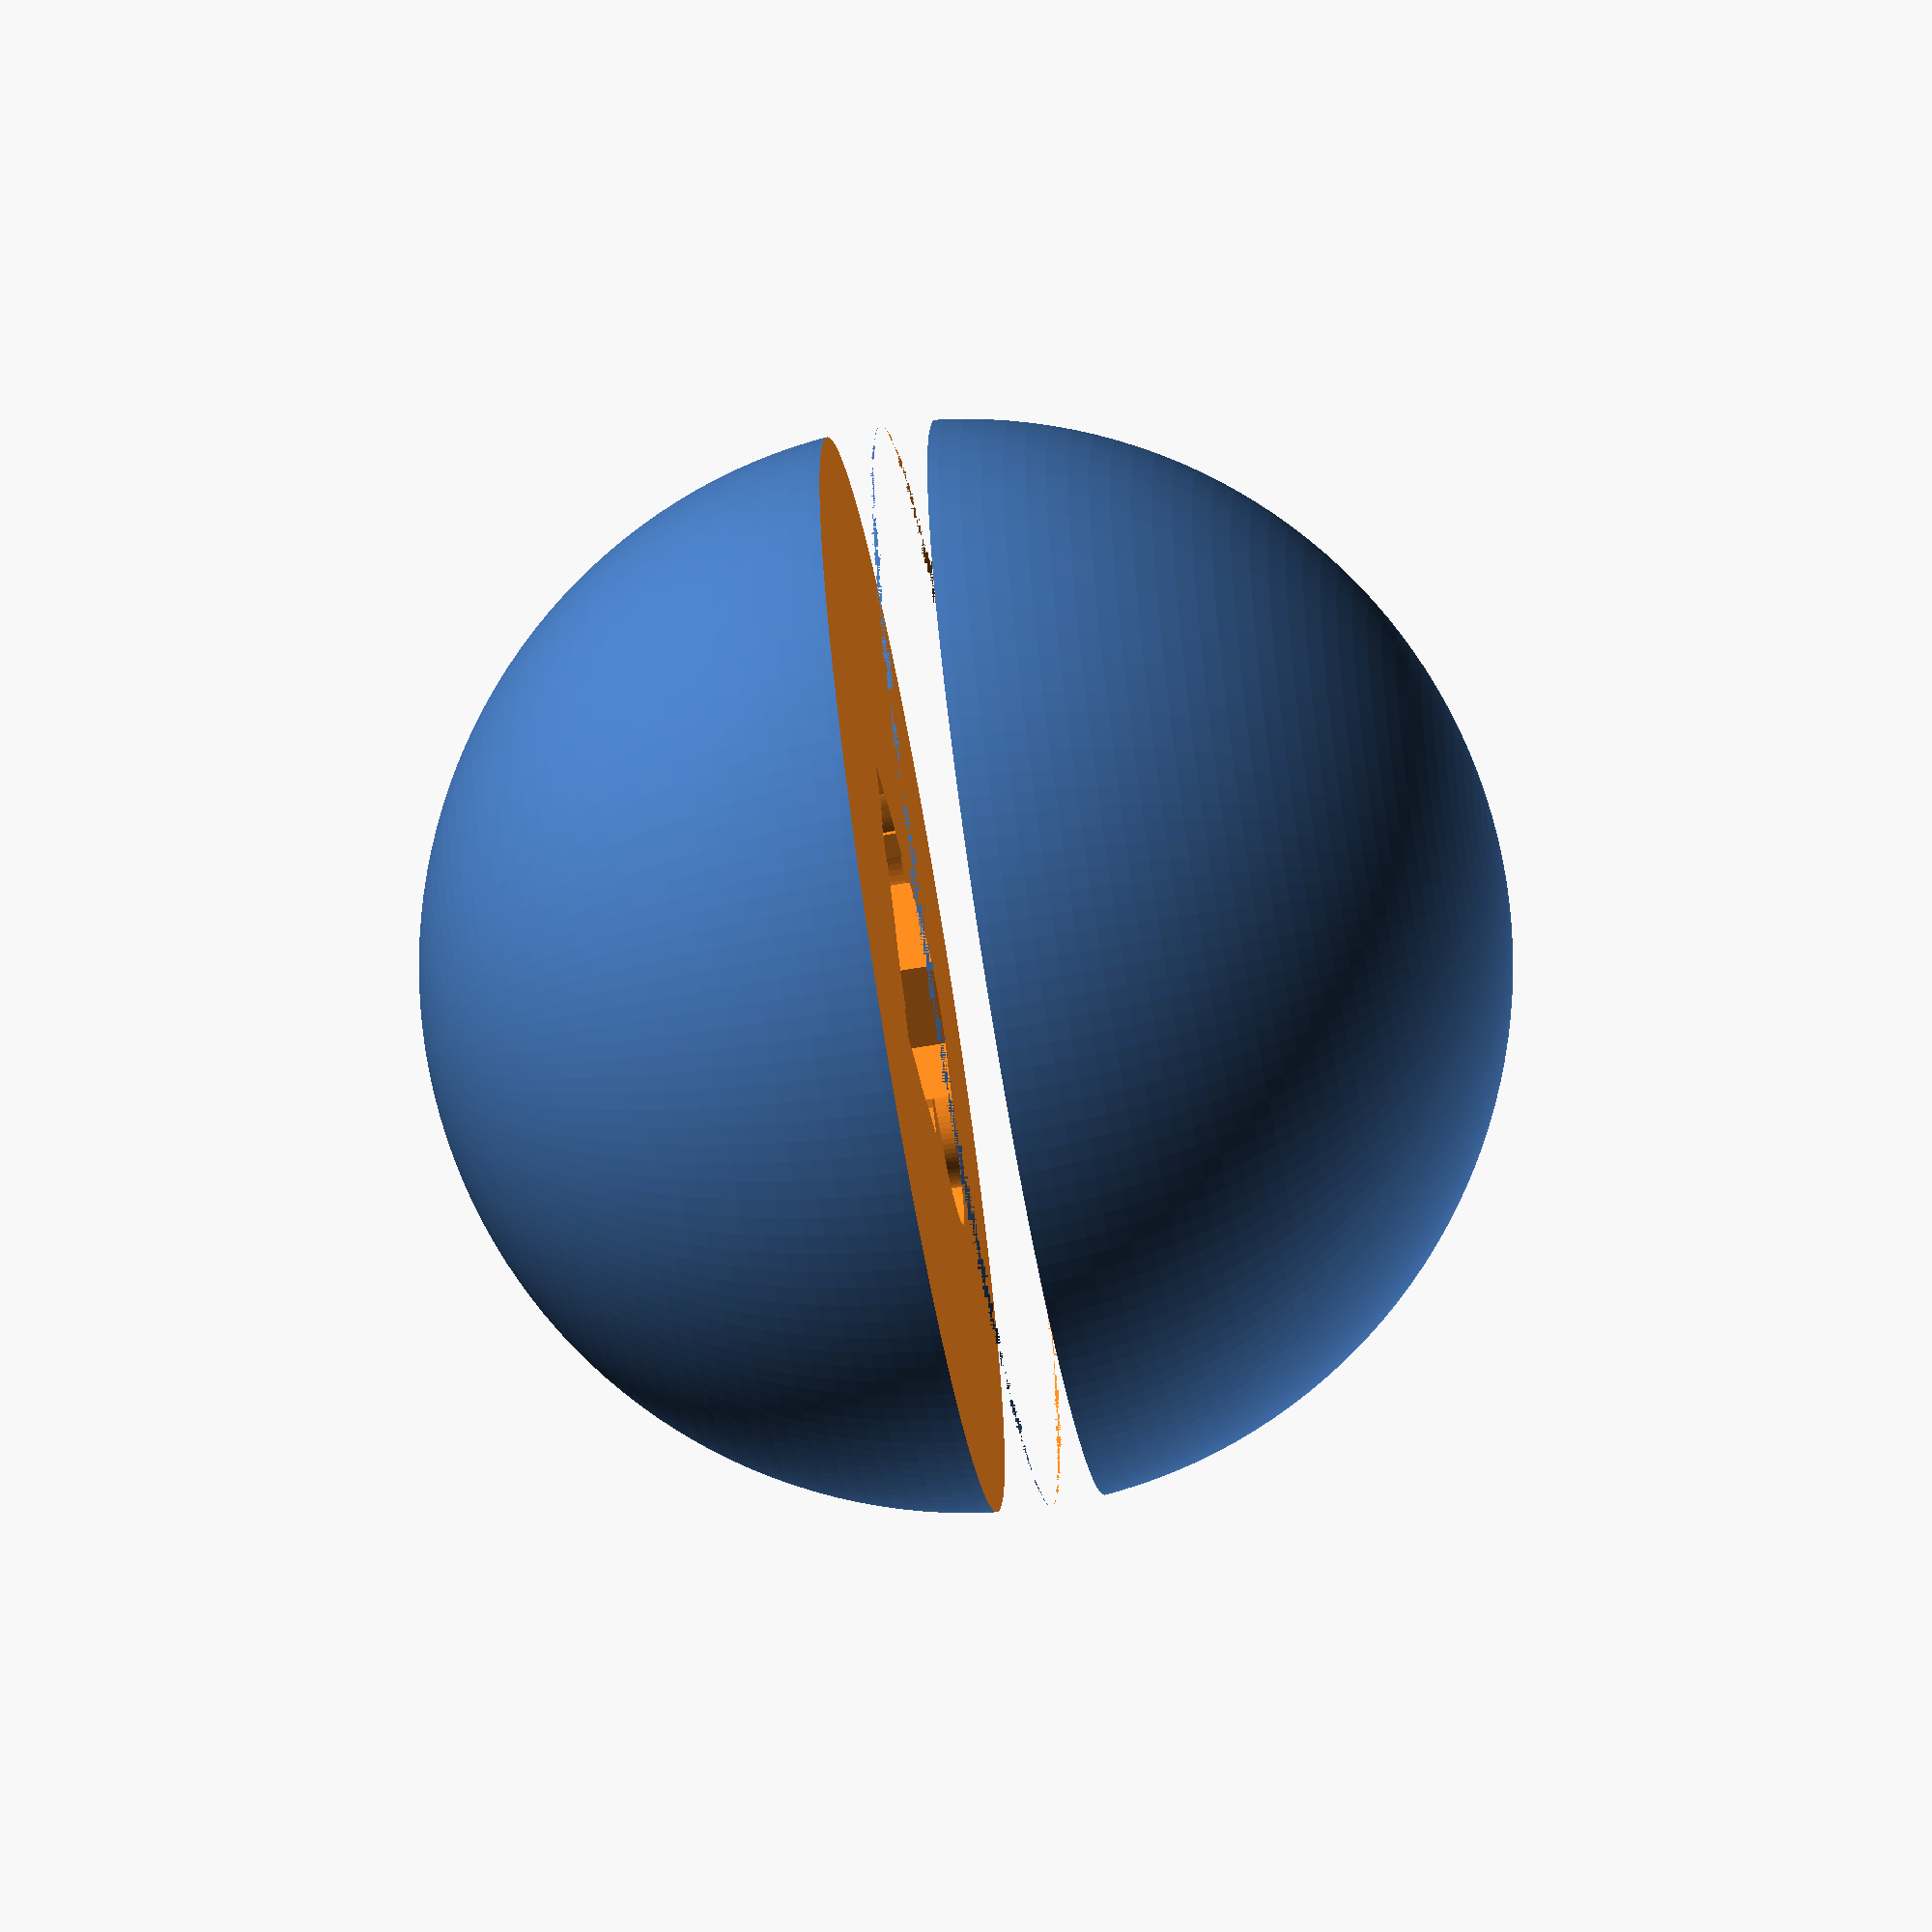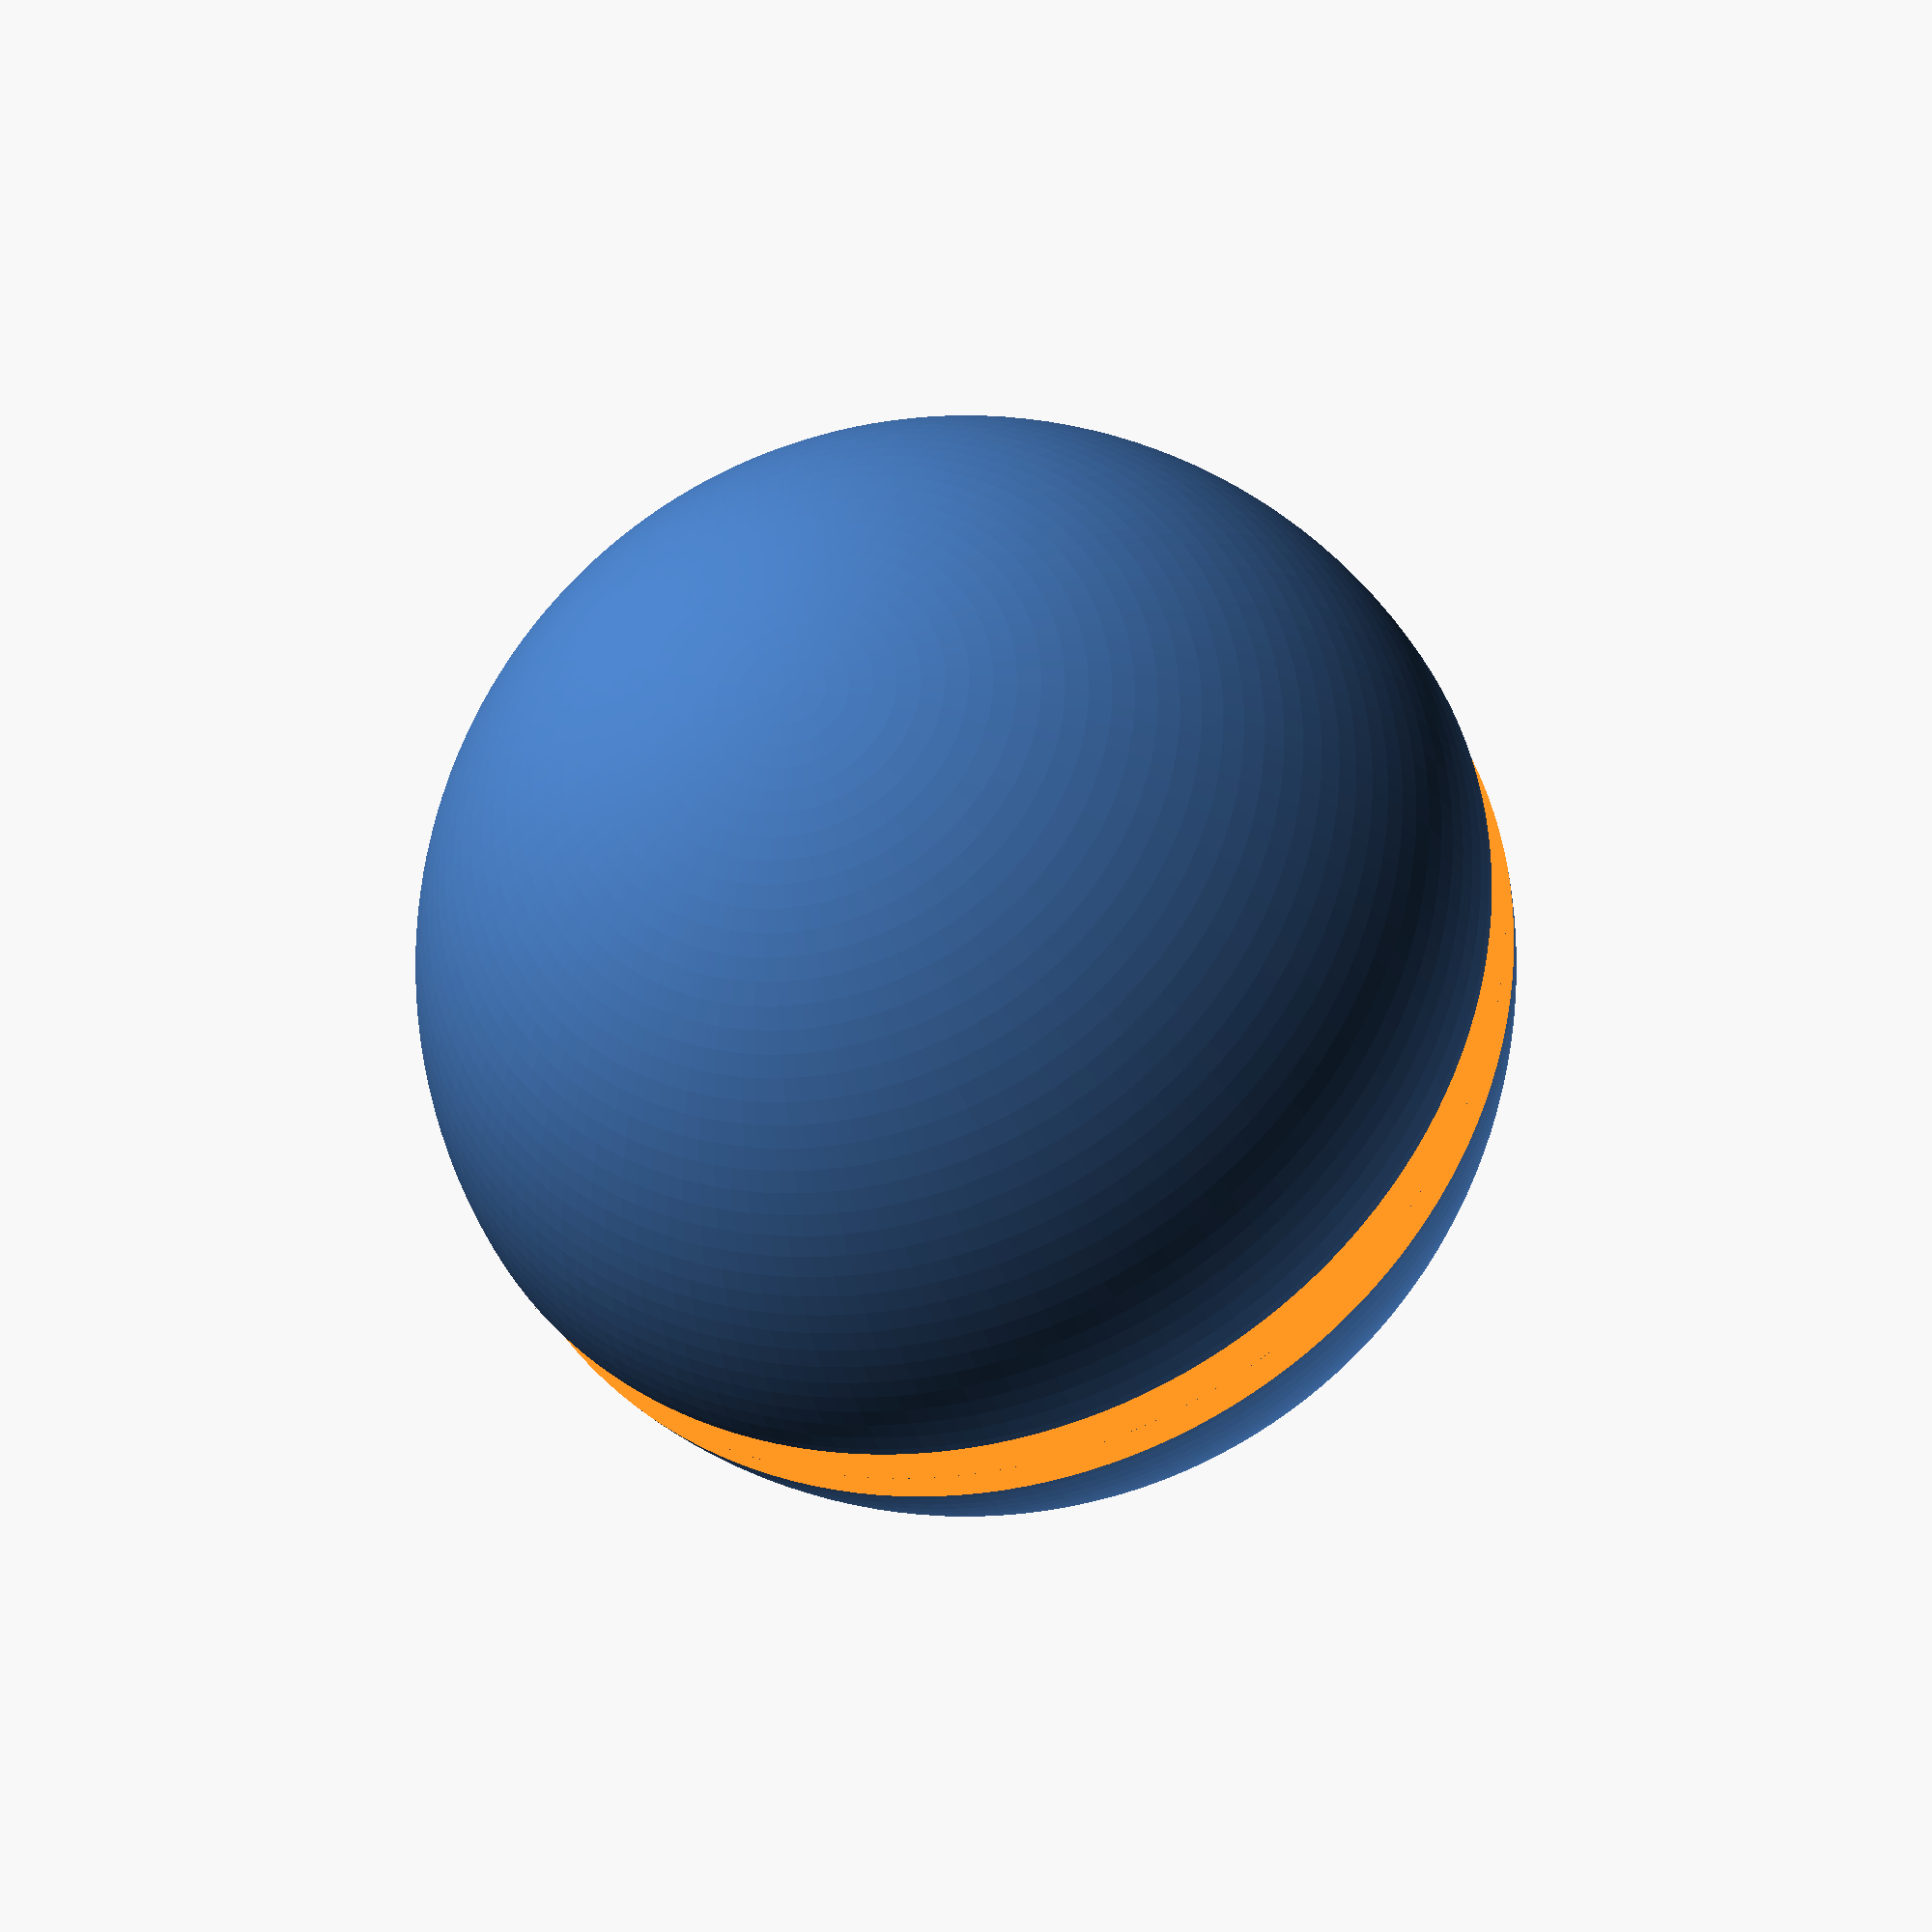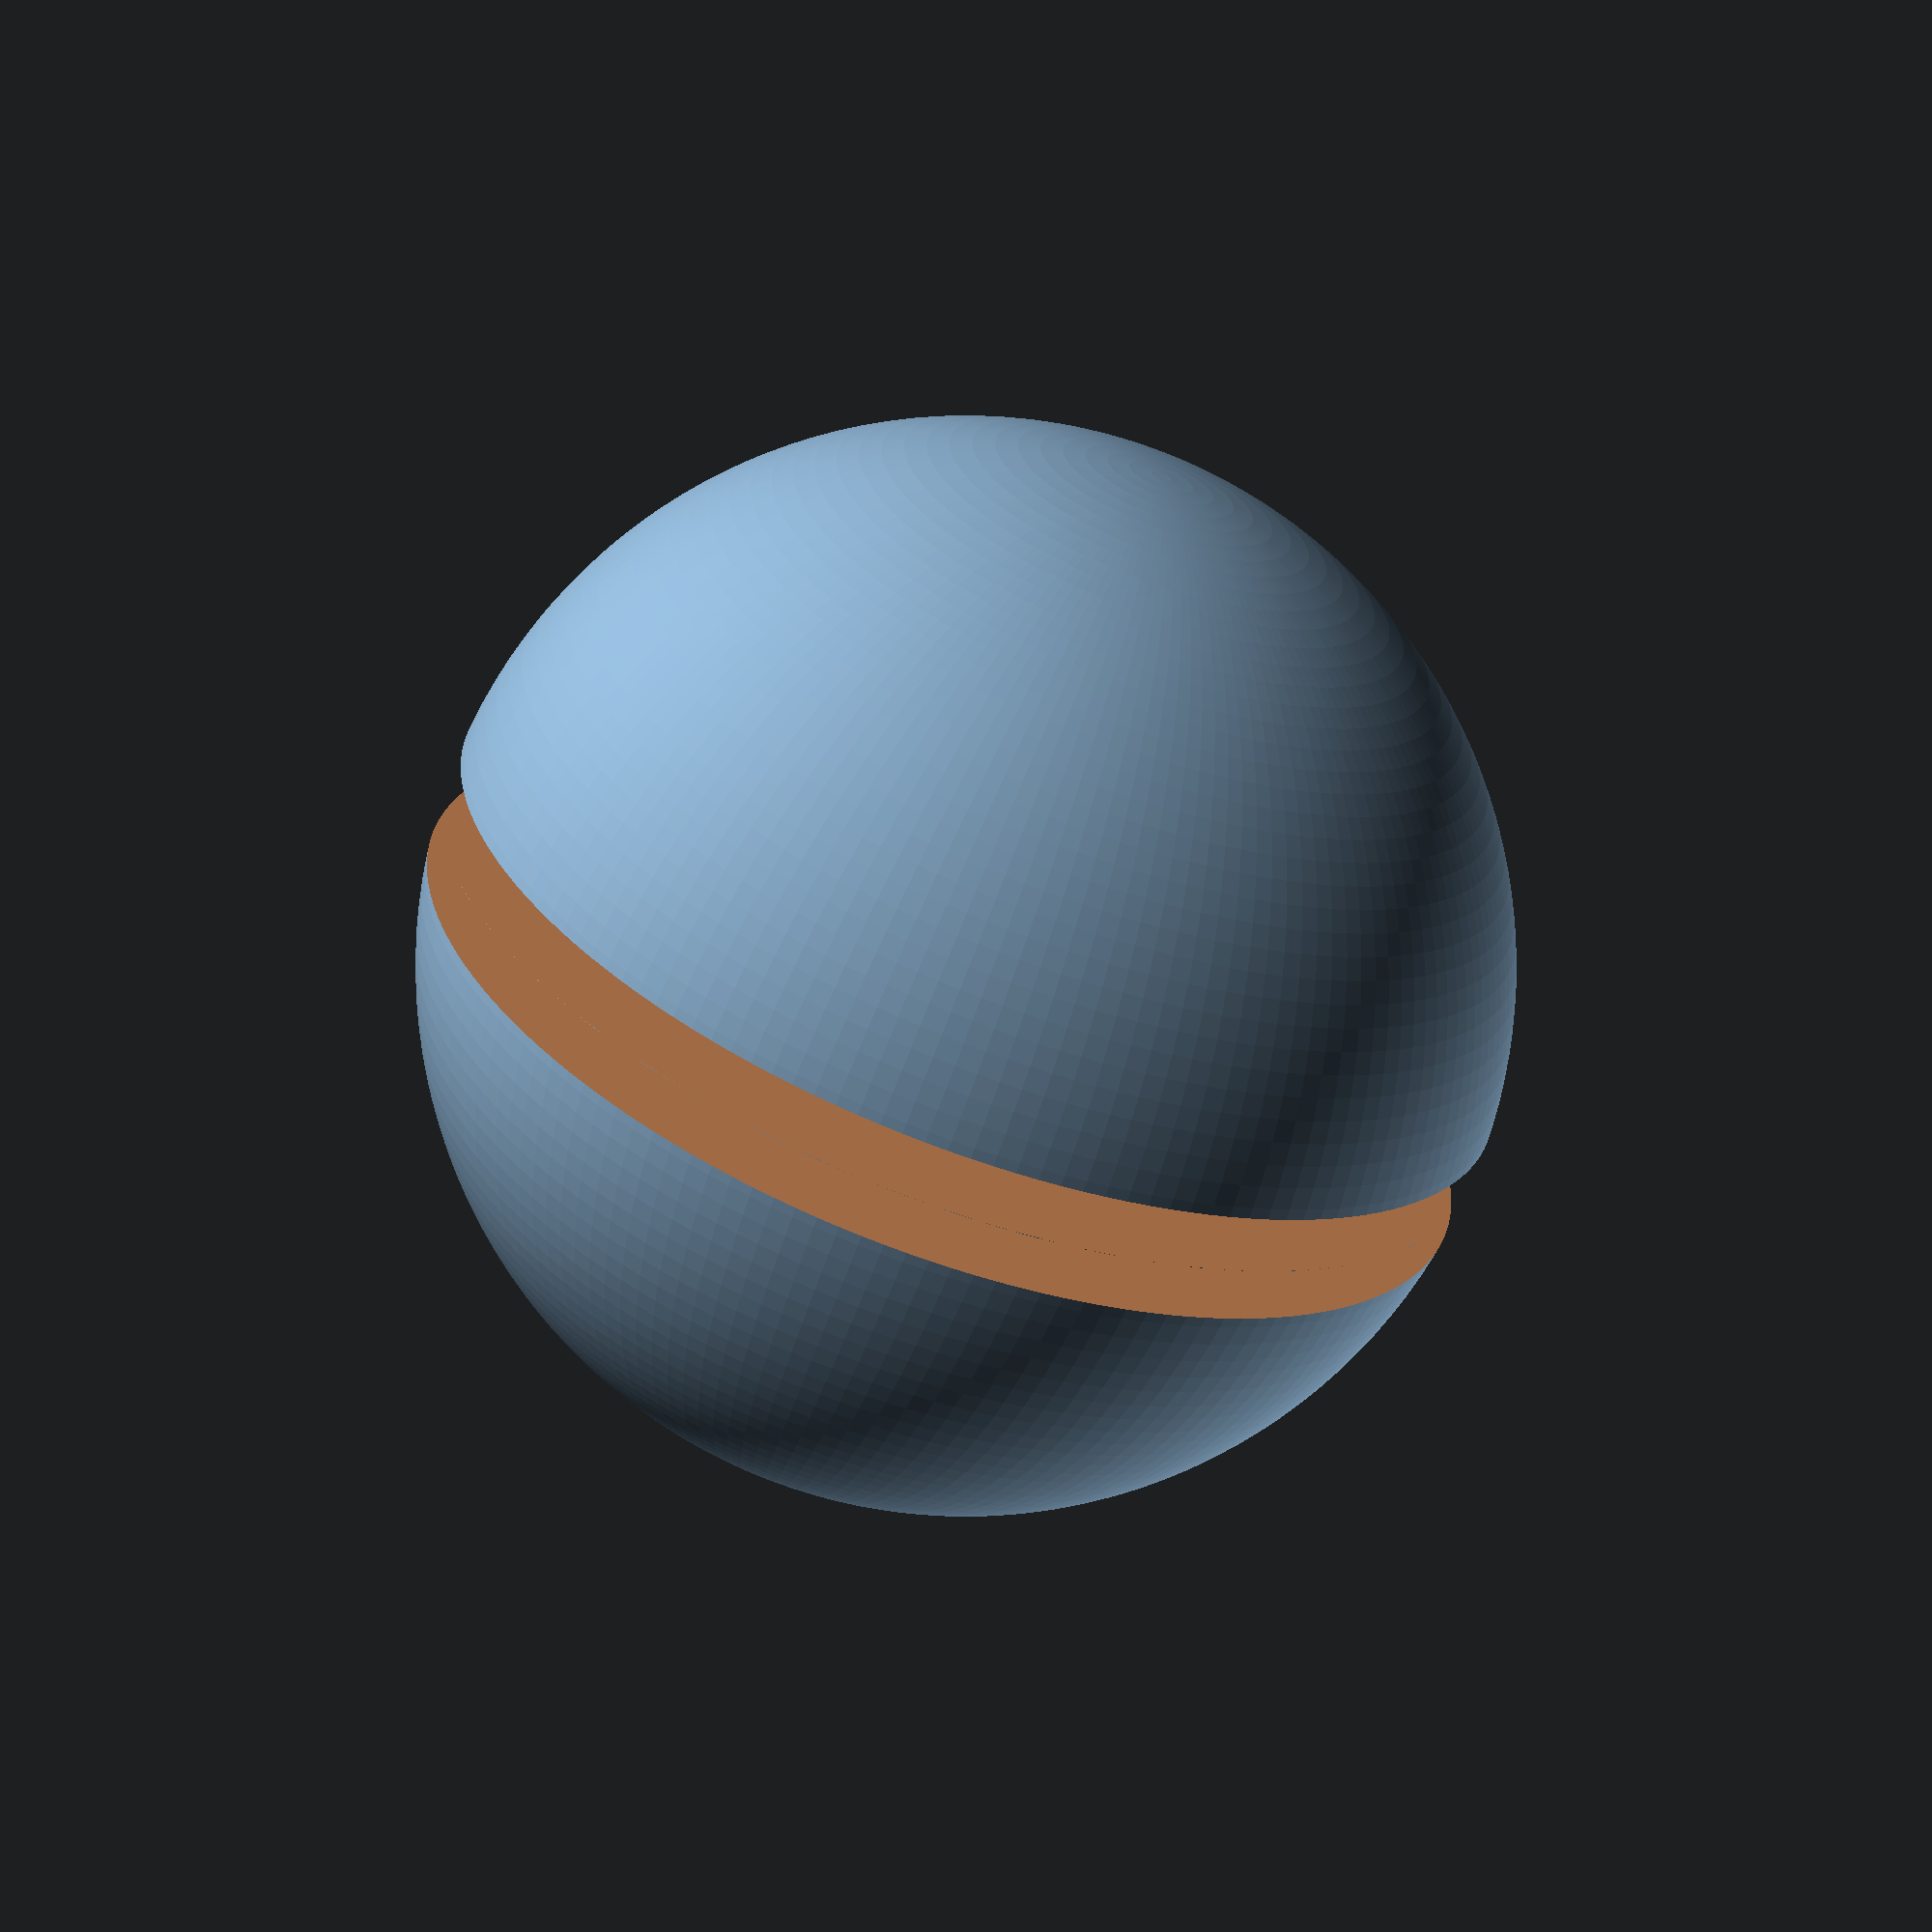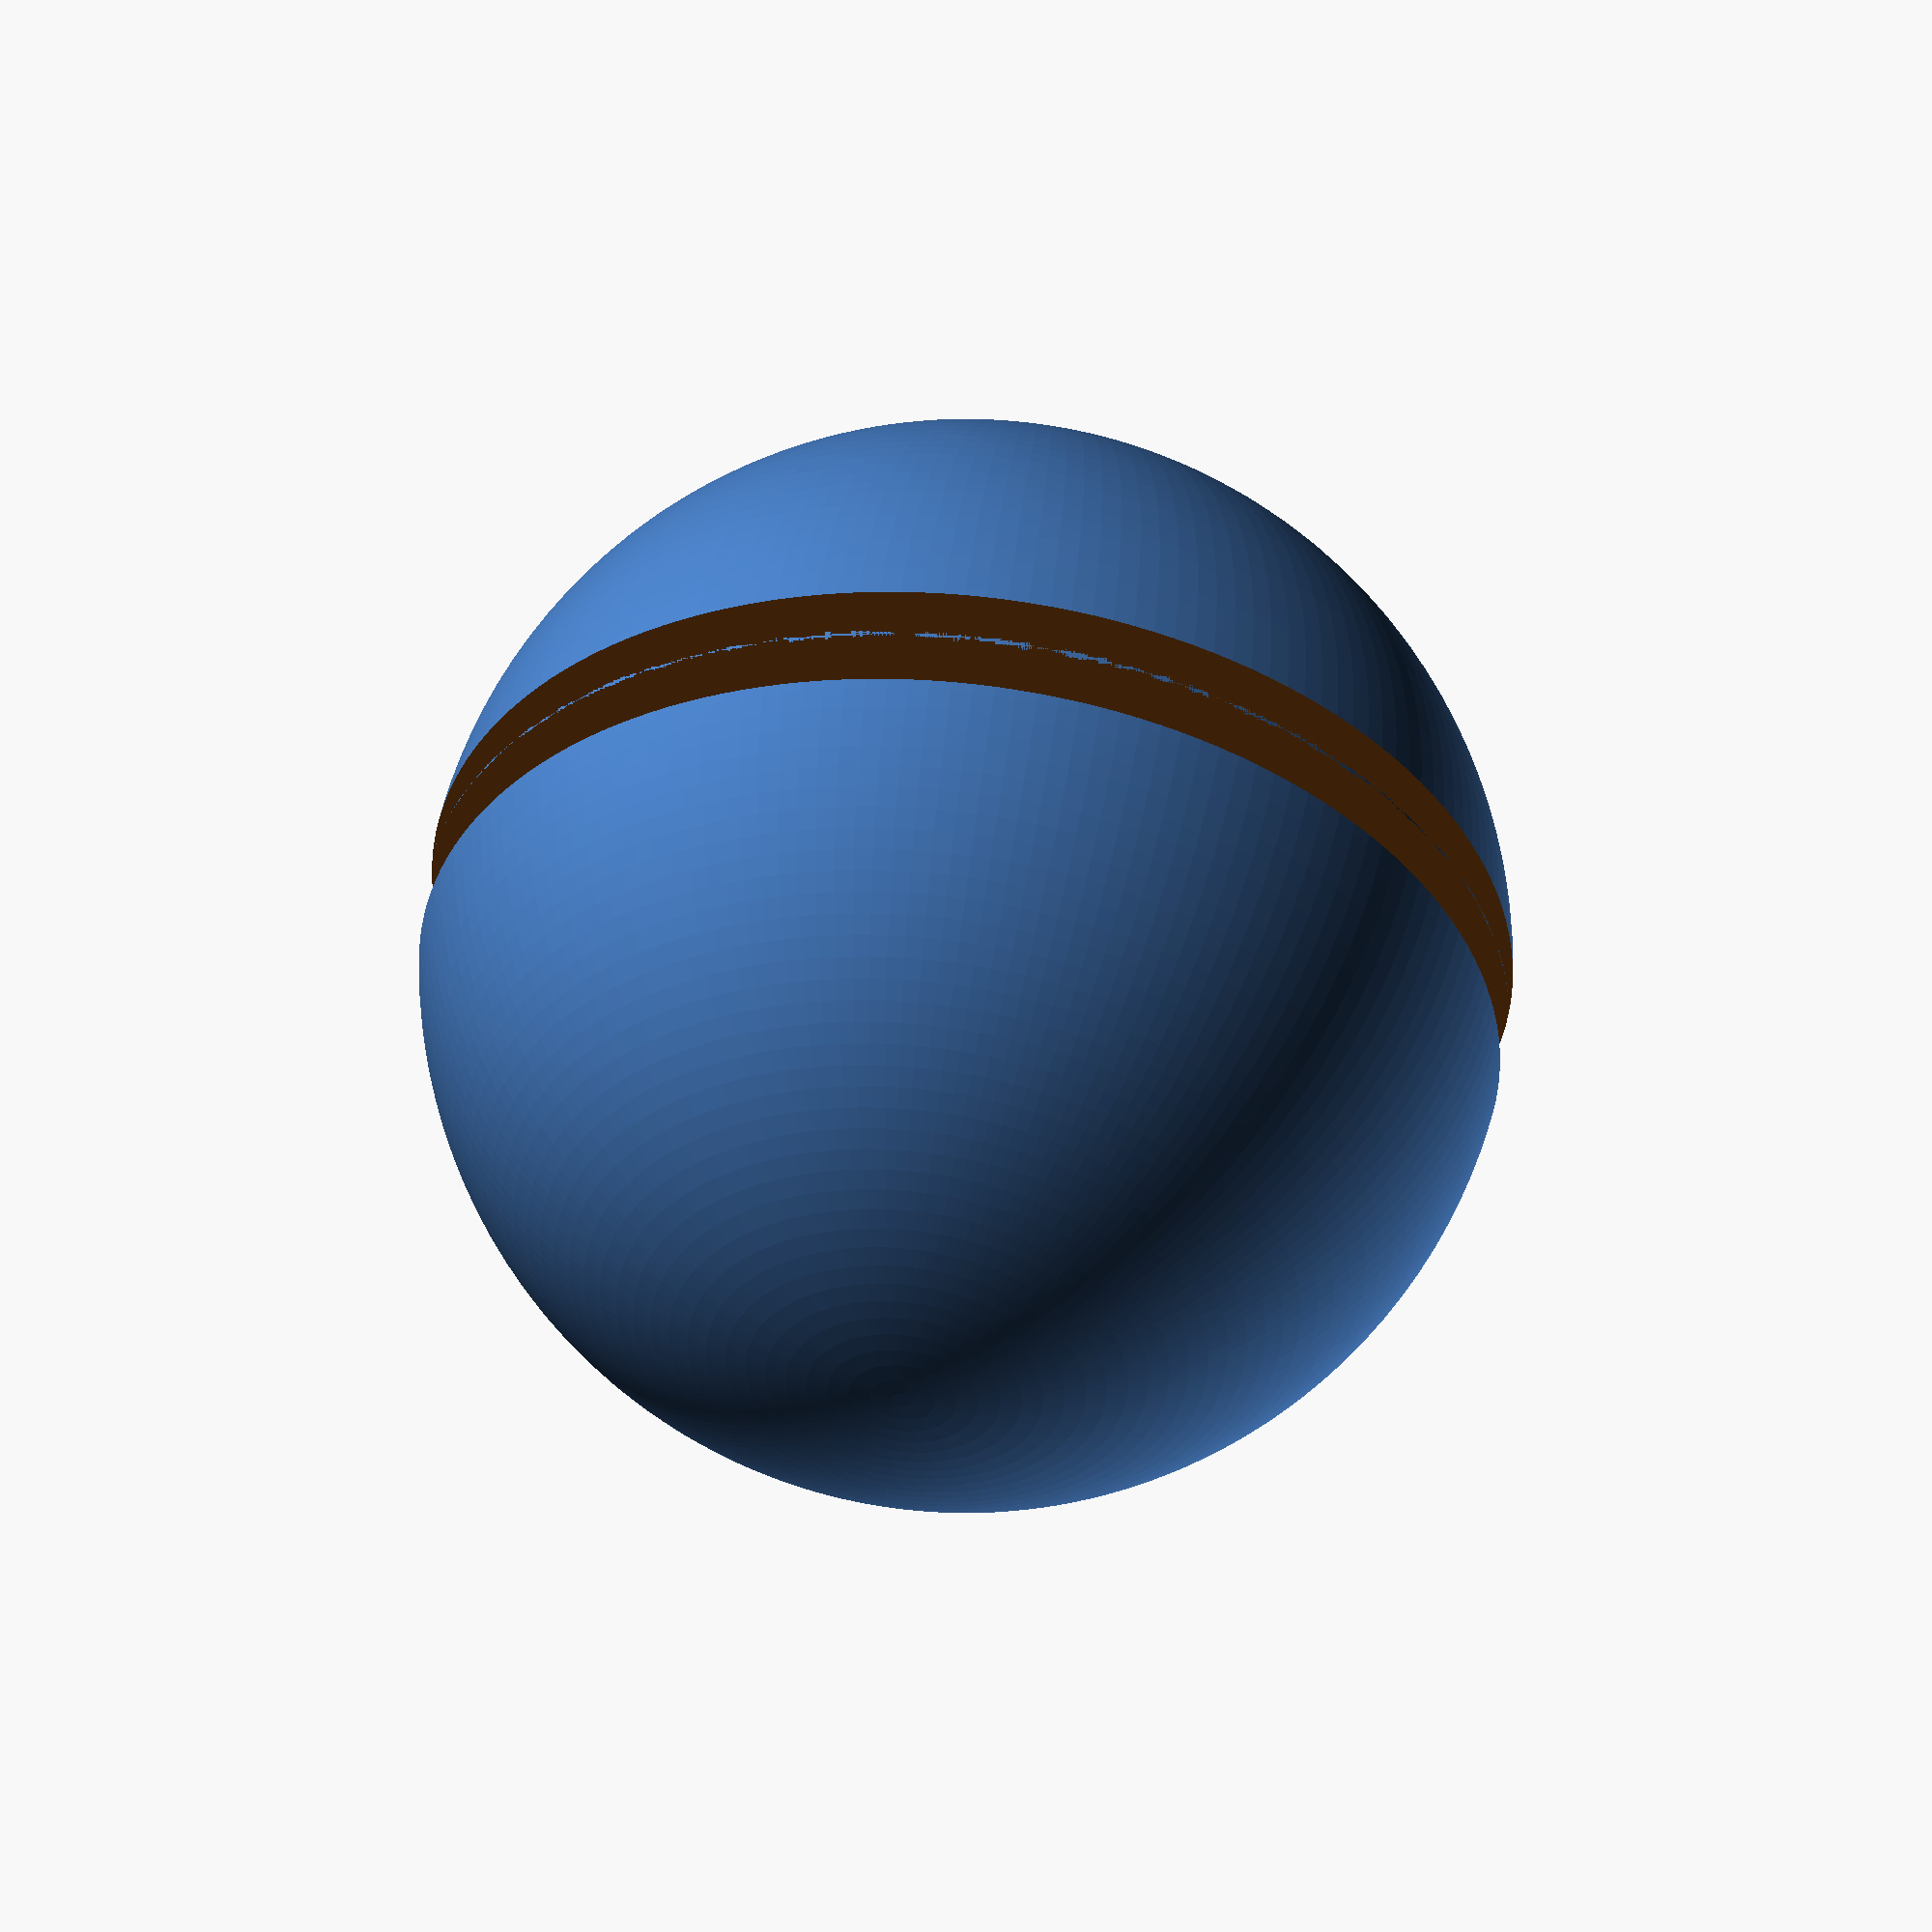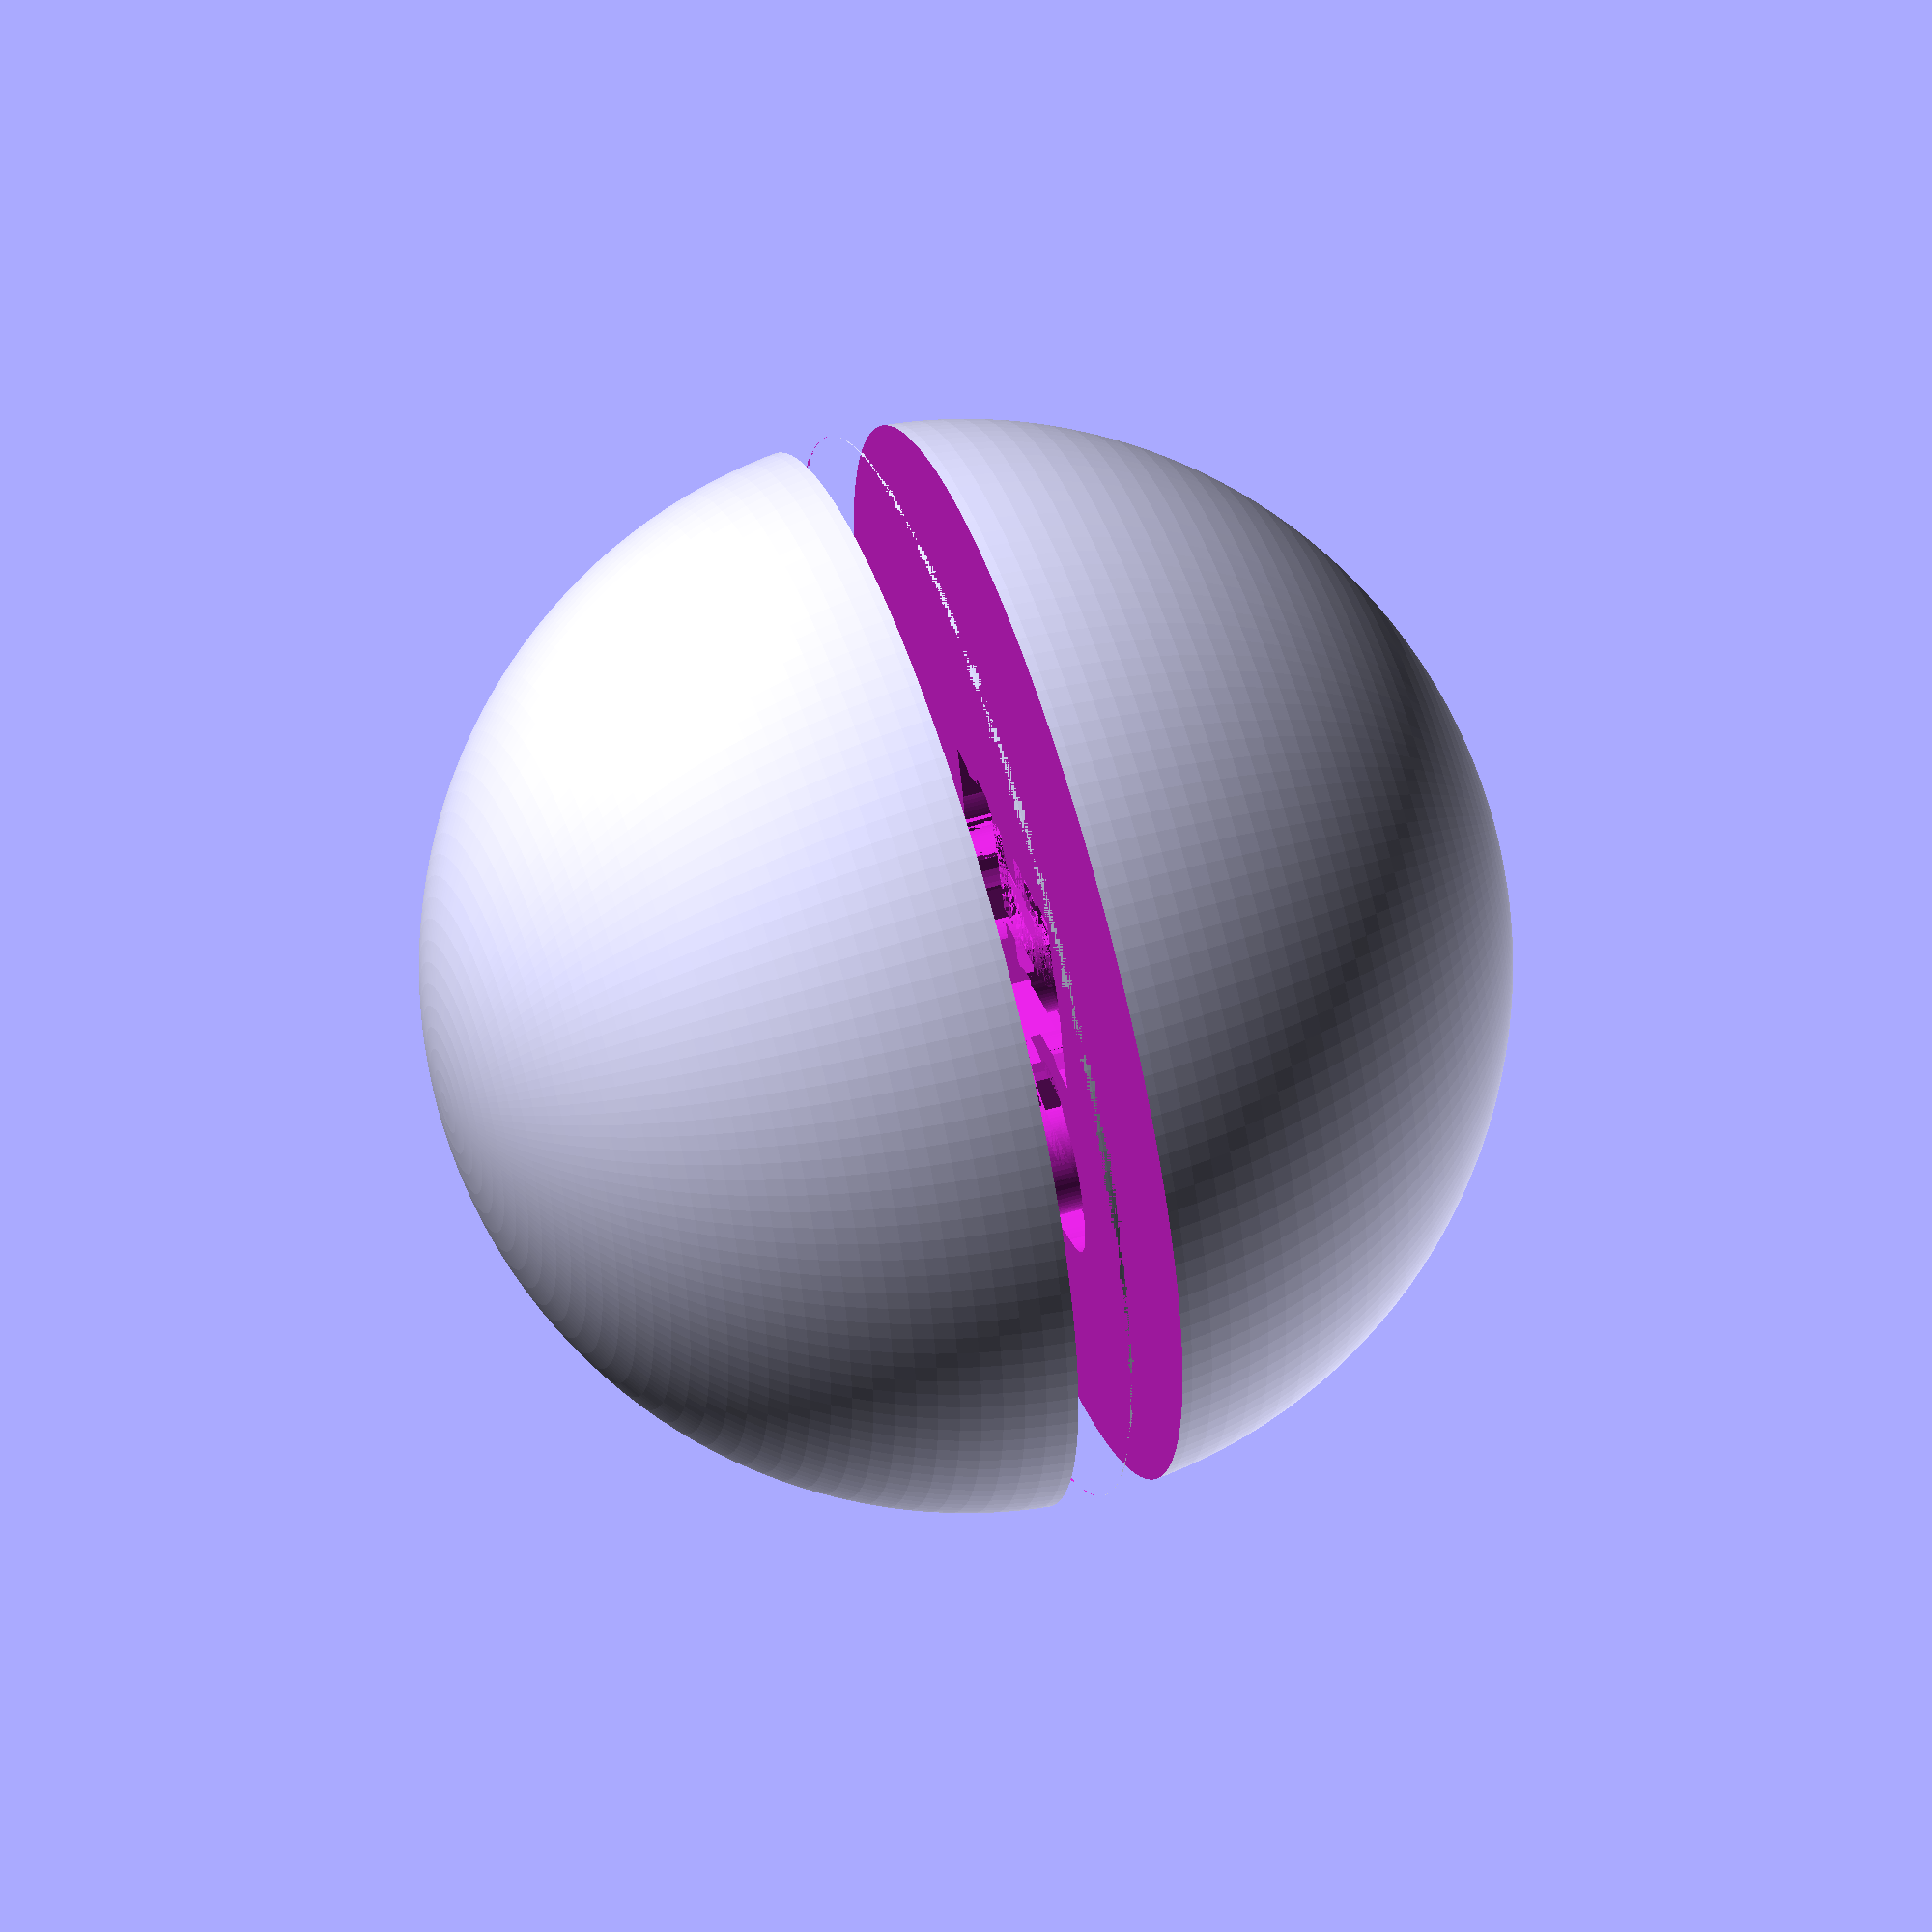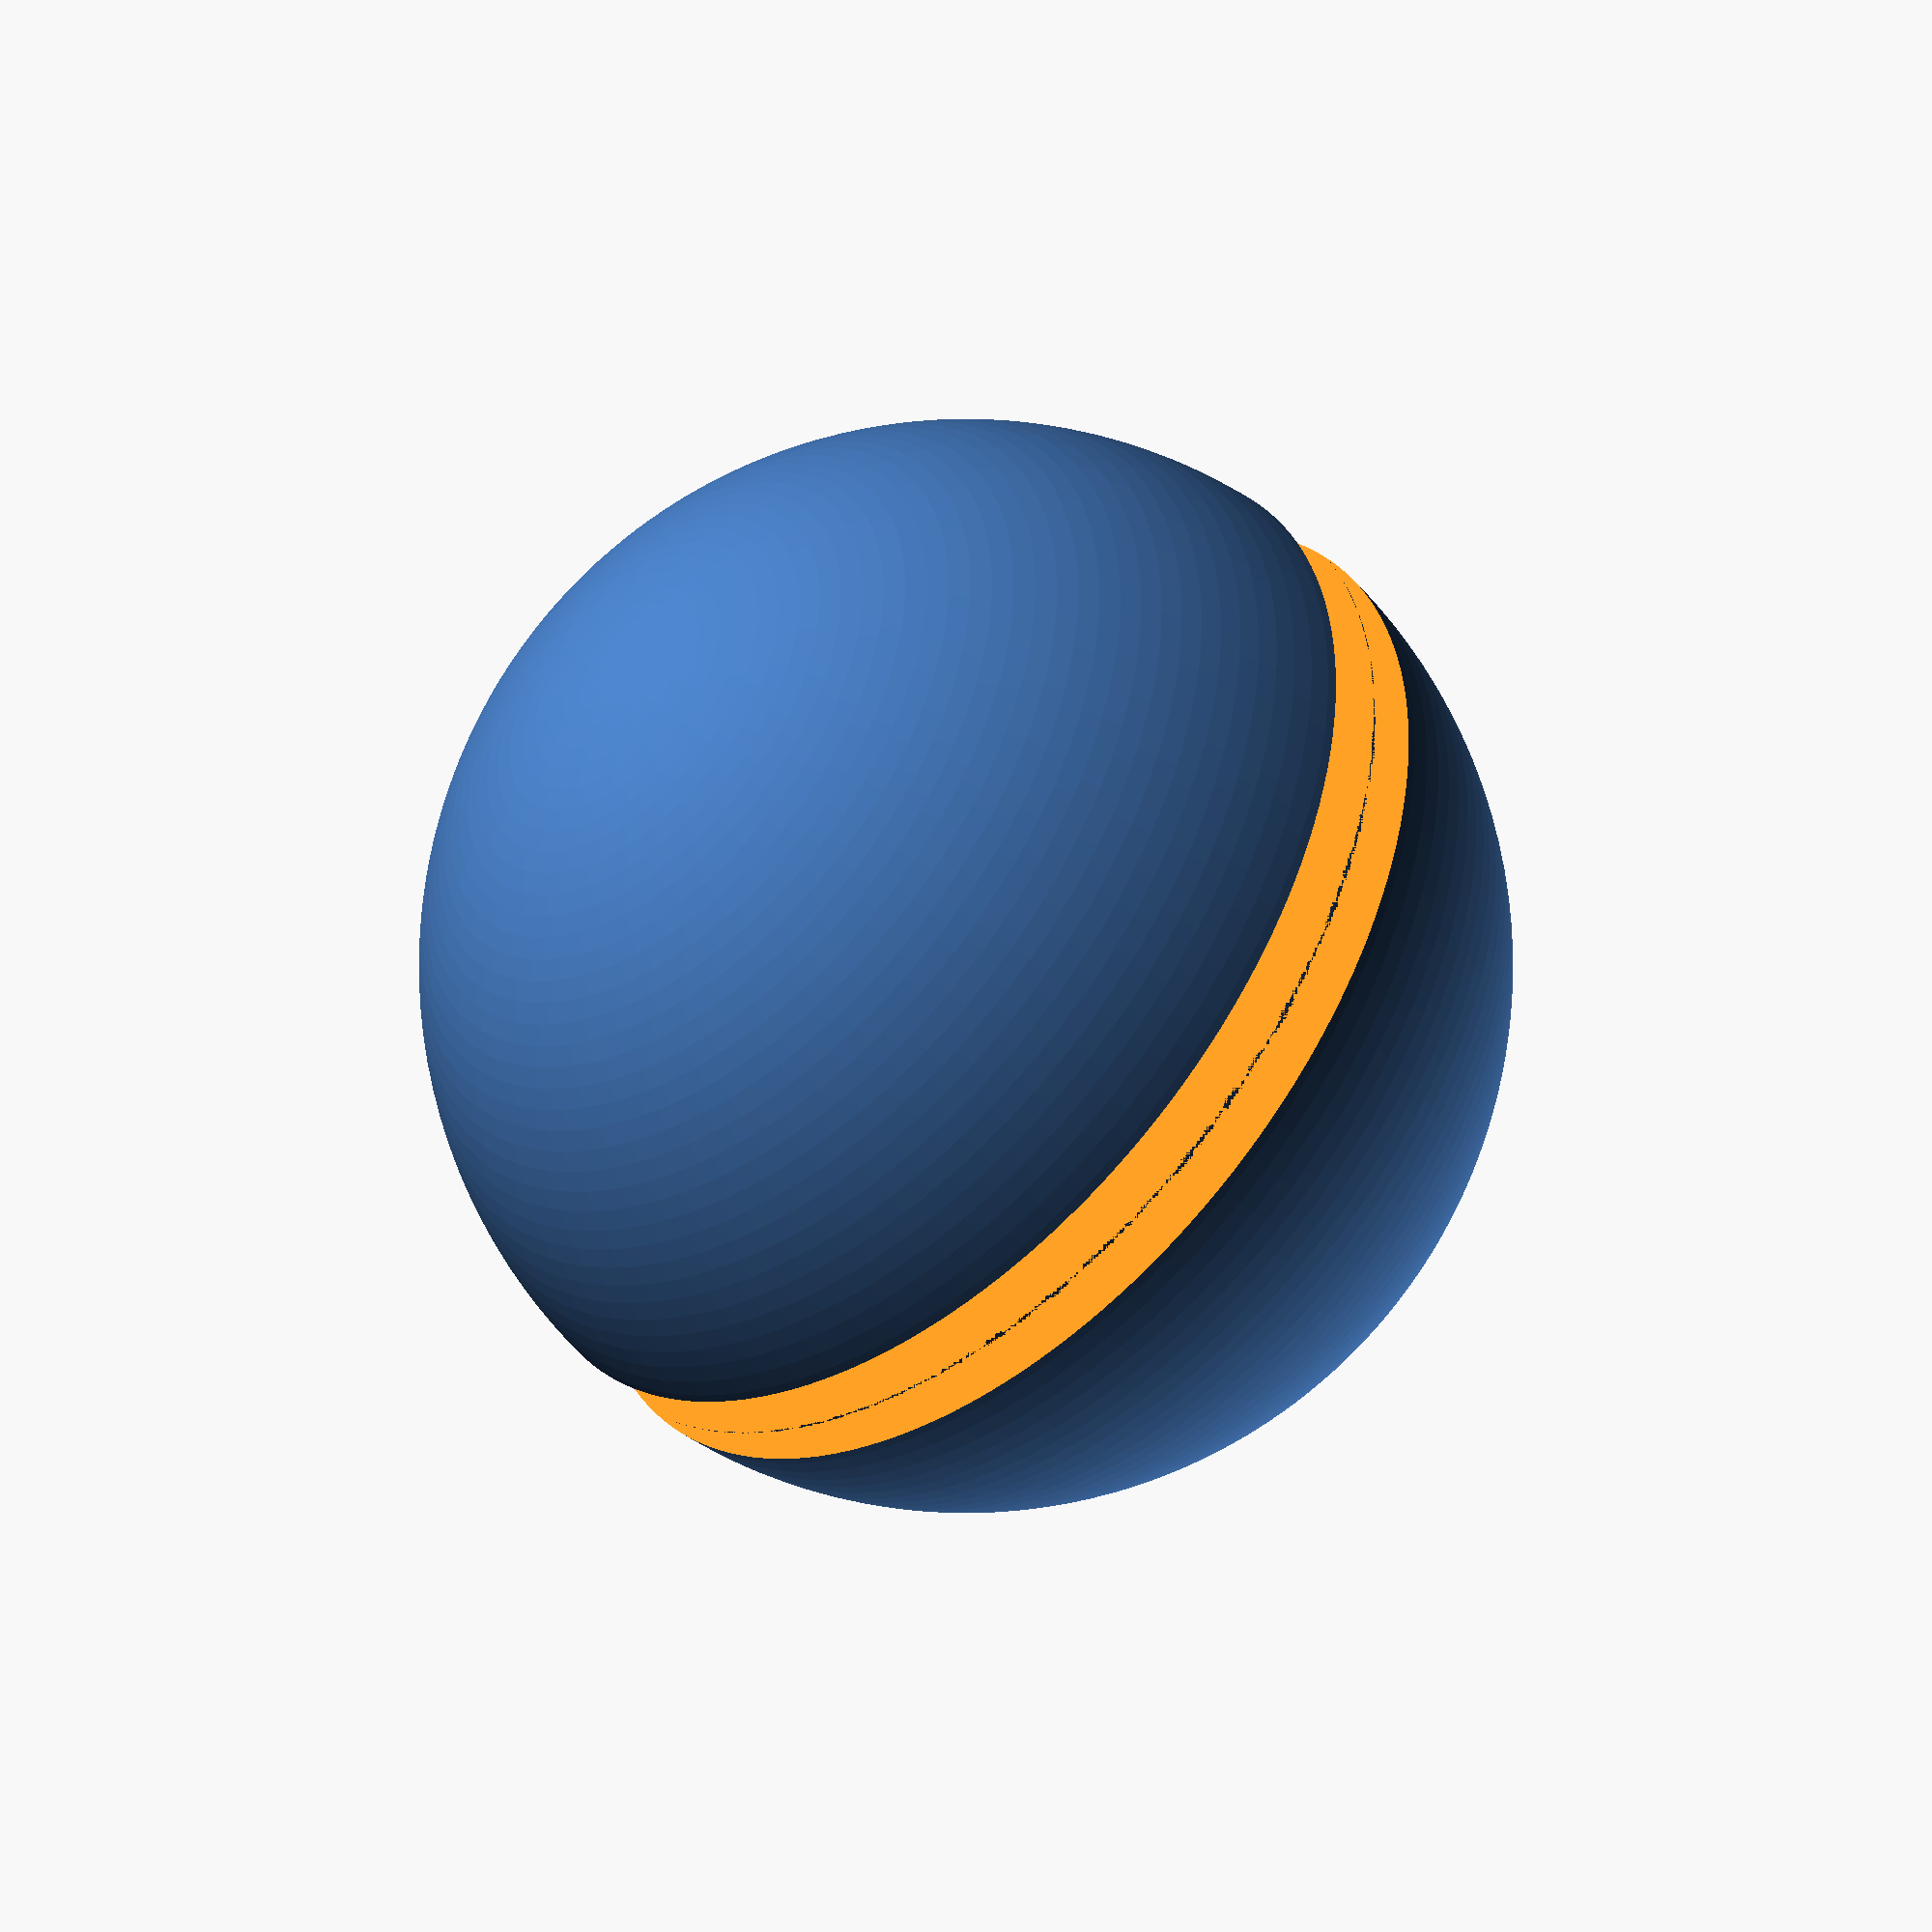
<openscad>
$fa=1;
$fs=0.4;
use <MCAD/math.scad>
radius=10 ;
slice_depth=radius/5;
//points, in theta, phi in radians
// 5 sided
//points = [
//    [-1.3619256384975995, 0.7179817700100568],
//    [2.6774431652054163, 1.6946785280169987],
//    [-1.9439610875389723, 2.201163510863805],
//    [1.1976316463087568, 0.9404292894245657],
//    [0.25946549852085743, 2.2517950571651215]
//];
// 7 sided
//points = [
//    [1.0393585990386534, 1.456492084934532],
//    [2.2188491464172913, 2.483565876999961],
//    [-2.8236149768343575, 1.4833644905550065],
//    [2.2634020482629897, 0.6953755370582009],
//    [-0.9358816891504483, 0.7161758024433014],
//    [-1.638882548289906, 2.087928022124956],
//    [-0.14361248362855517, 2.022930731866264]
//];

// 9 sided
//points = [
//    [-0.7382255516352262, 2.1917299714349063],
//    [-3.137739461702496, 1.352840512820339],
//    [2.07557963488994, 1.9499292004576199],
//    [0.7250261577169067, 2.0707966545465126],
//    [-0.21021831924441833, 1.0920332262149022],
//    [1.4176353507303758, 0.9131965311875305],
//    [-1.802439953320191, 1.5050613271693272],
//    [-2.0911544239493187, 0.3113429361460962],
//    [-2.7076821516949794, 2.6350143829805774],
//];

// 11 sided
//points = [
//    [-0.7215158088545749, 1.500459448018647],
//    [-1.889078191146362, 1.7836030902179691],
//    [0.24964253030831943, 1.9272400266757201],
//    [2.1239391137672534, 1.4487660226442562],
//    [1.417285797246207, 2.206774387902258],
//    [-2.8691407645411378, 1.2623934264045644],
//    [2.2018109703578377, 0.40645884788718034],
//    [-1.4009941653648559, 0.6665306086807135],
//    [-1.0728276079261563, 2.7427851763893454],
//    [3.0388115840318437, 2.305174303085015],
//    [0.6844916726321627, 0.9916869207420755]
//];

// 13 sided
points = [
    [0.9347940215120581, 1.6029904134239614],
    [1.3564756041798605, 0.6775170410958481],
    [-1.087297071958153, 1.4794941343781716],
    [-2.086030364896862, 1.376532717699742],
    [-0.021333743922701733, 1.0870722012966167],
    [-2.986850835726956, 1.708571484669478],
    [-1.4288734917494486, 0.42358618065924714],
    [2.7175582820065953, 2.4970074871229766],
    [0.9668946806334855, 2.558388218067544],
    [2.0310735812939136, 1.6148502869813102],
    [-1.7289346089939892, 2.425728995368771],
    [-0.28372032519249724, 2.1094980109417367],
    [2.880761163971836, 0.8313514535607519],
];

toXYZ = function(theta, phi)
    [
        radius * sin(deg(phi)) * cos(deg(theta)),
        radius * sin(deg(phi)) * sin(deg(theta)),
        radius * cos(deg(phi))
    ];
 
difference() {
    sphere(r=radius);
    
    for(i=[0:1:len(points)-1]) {
        position = toXYZ(points[i][0], points[i][1]);
        textPoint = [points[i][0], points[i][1] + PI];
        textPosition = toXYZ(textPoint[0], textPoint[1]);
        
        sphereNormal(position) cylinder(h=slice_depth,r=radius, center=true);
        
        sphereNormal(textPosition) translate([-3, -3,0]) linear_extrude(height=slice_depth+1, center=true) text(str(i+1), size=6);
    }
}


module sphereNormal(position) {
    a = [0,0,0];
    b = position;
    dir = b - a;
    h = norm(dir);
    if(dir[0] == 0 && dir[1] == 0) {
        //no rotation necessary
        translate(position) children();
    }
    else {
        w  = dir / h;
        u0 = cross(w, [0,0,1]);
        u  = u0 / norm(u0);
        v0 = cross(w, u);
        v  = v0 / norm(v0);
        translate(position)
            multmatrix(m=[[u[0], v[0], w[0], a[0]],
                  [u[1], v[1], w[1], a[1]],
                  [u[2], v[2], w[2], a[2]],
                  [0,    0,    0,    1]])
                children();
    }
}
</openscad>
<views>
elev=246.2 azim=37.3 roll=80.2 proj=o view=wireframe
elev=28.3 azim=285.9 roll=196.8 proj=p view=solid
elev=245.7 azim=327.6 roll=20.0 proj=p view=wireframe
elev=126.9 azim=266.9 roll=173.3 proj=o view=solid
elev=124.7 azim=251.3 roll=107.6 proj=o view=wireframe
elev=224.3 azim=152.2 roll=318.3 proj=o view=solid
</views>
